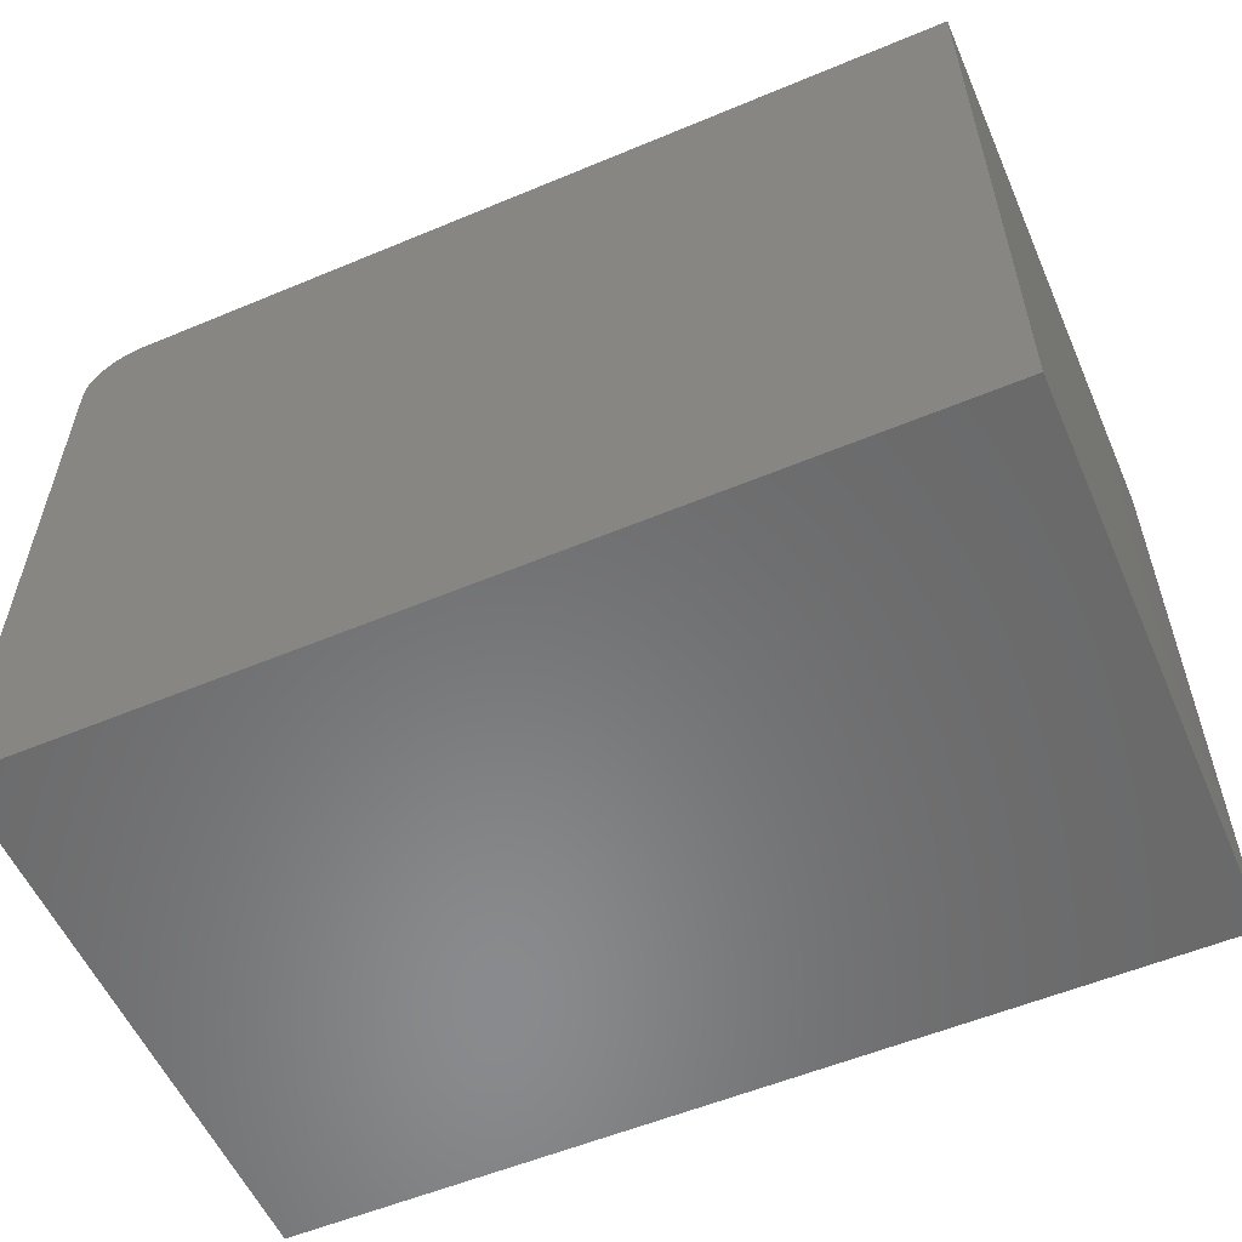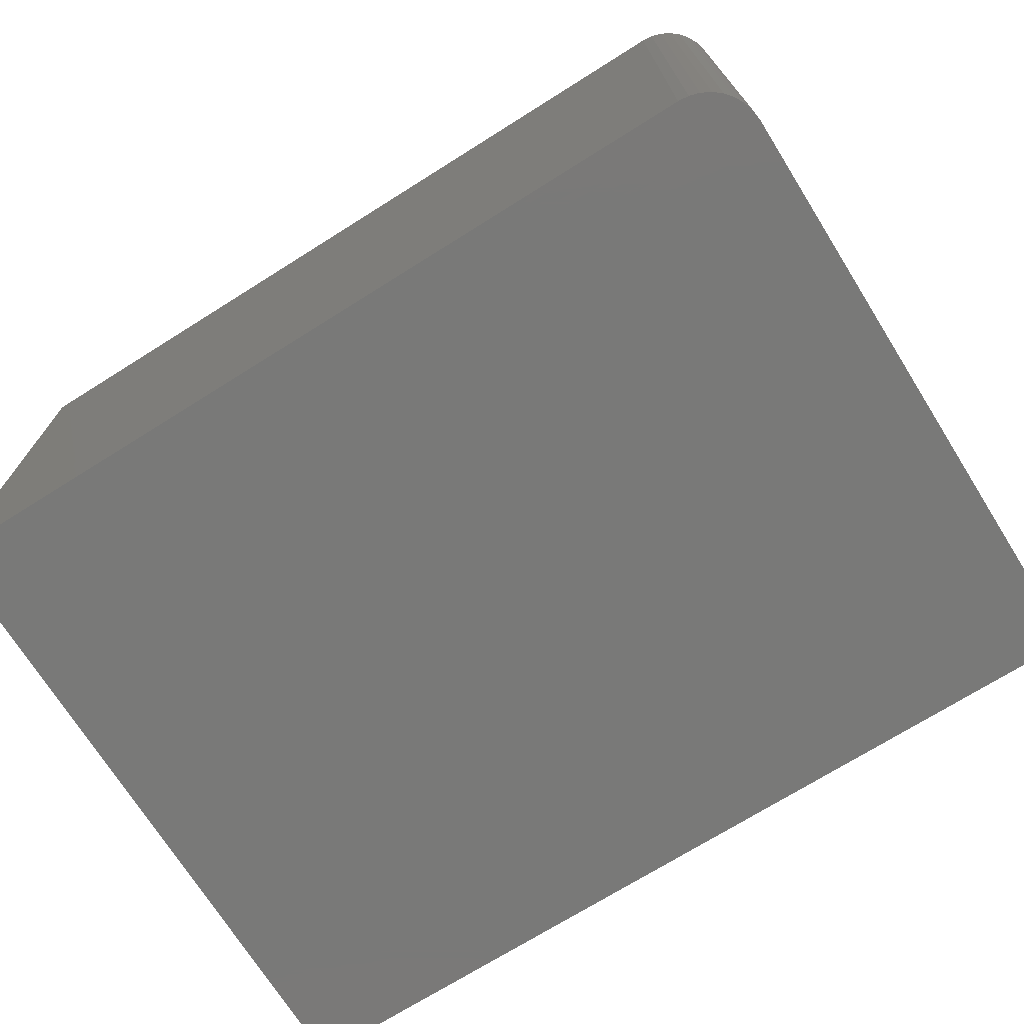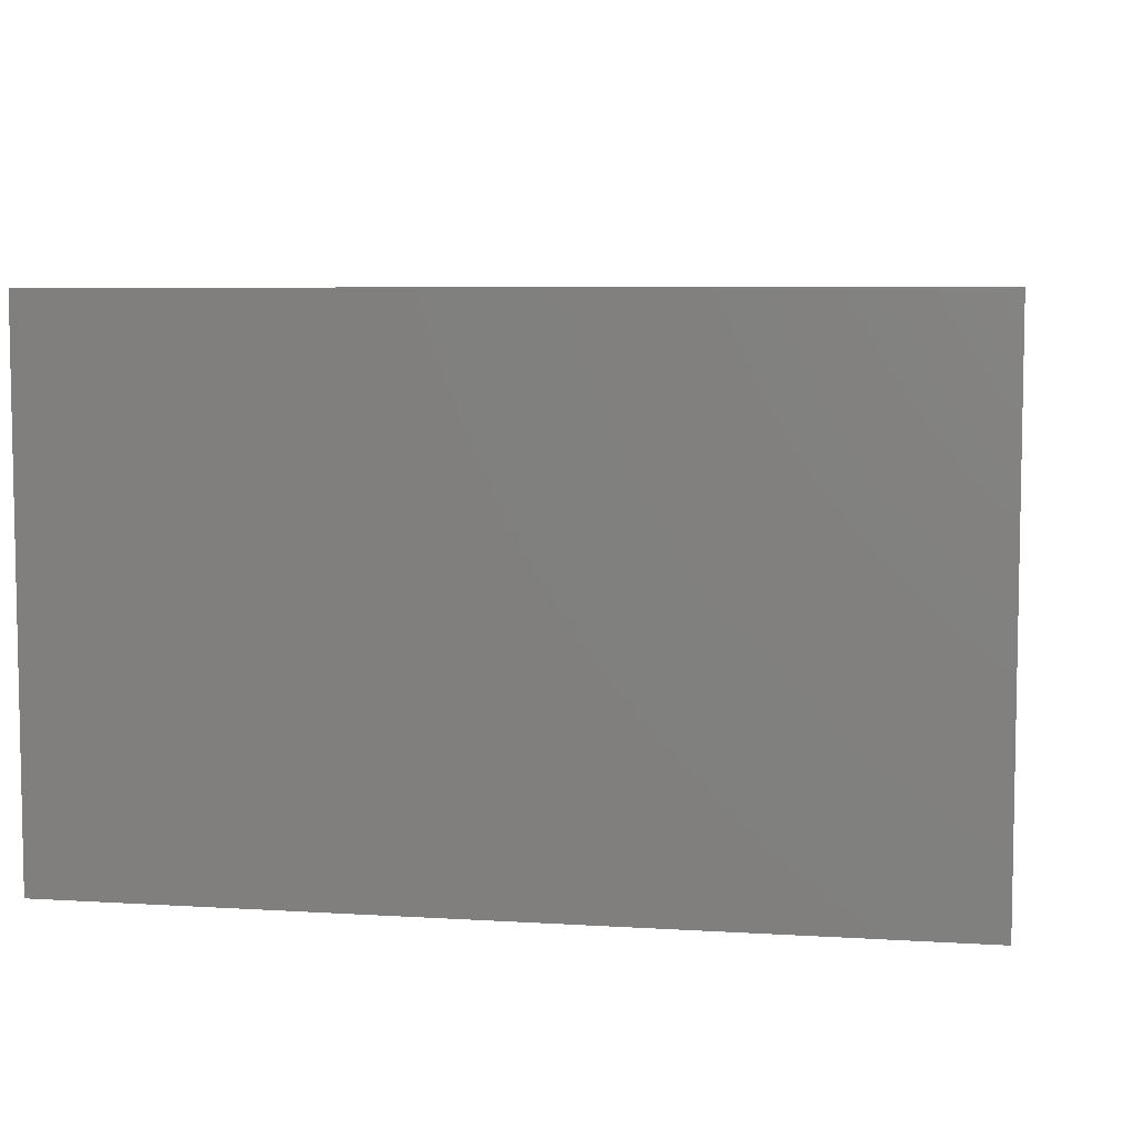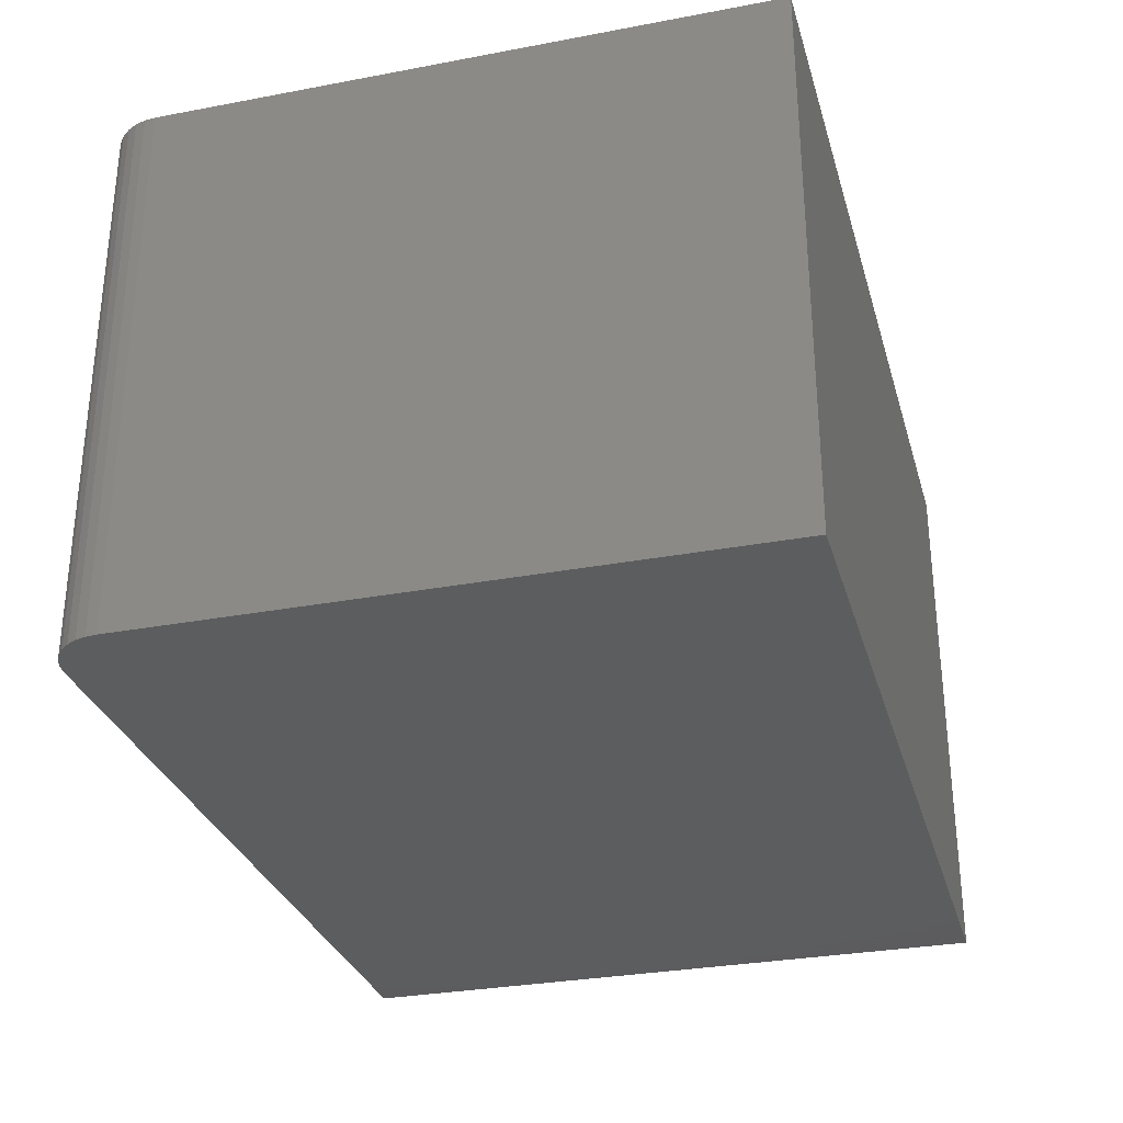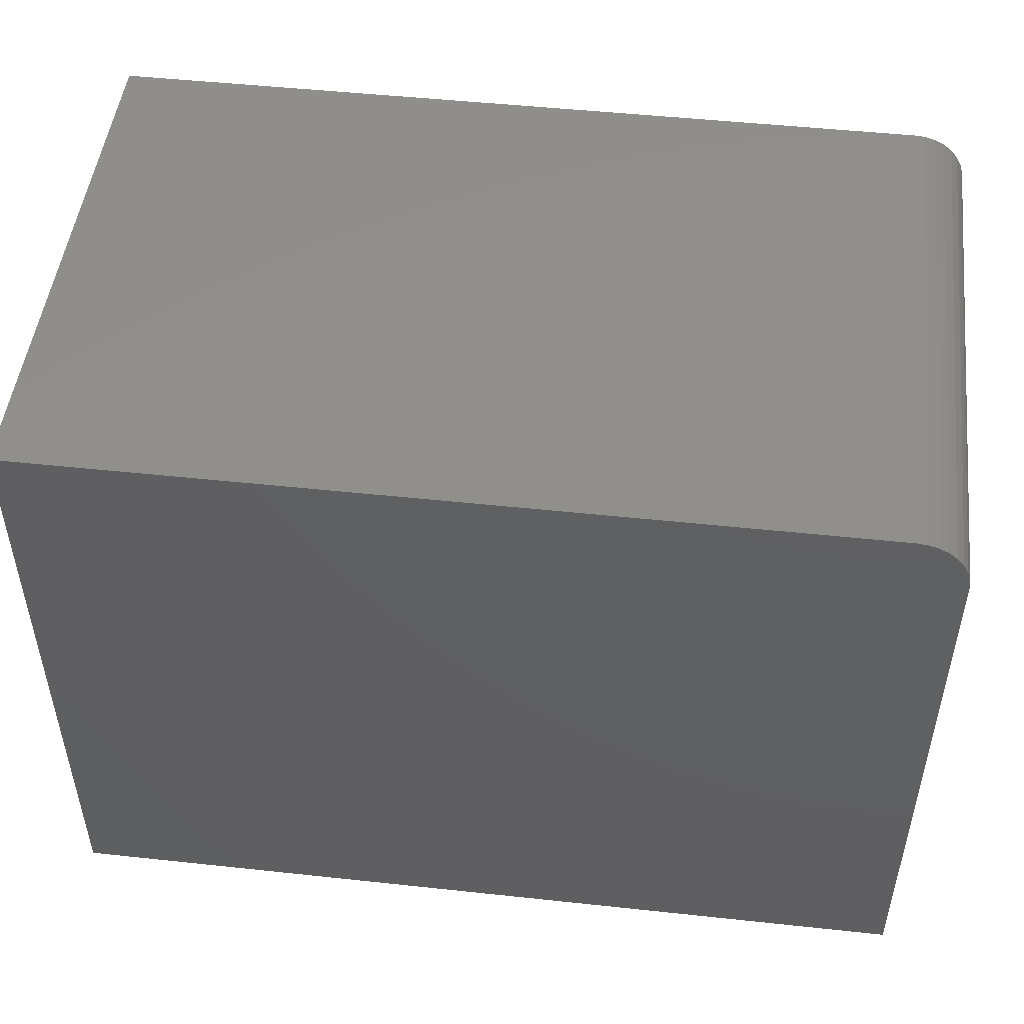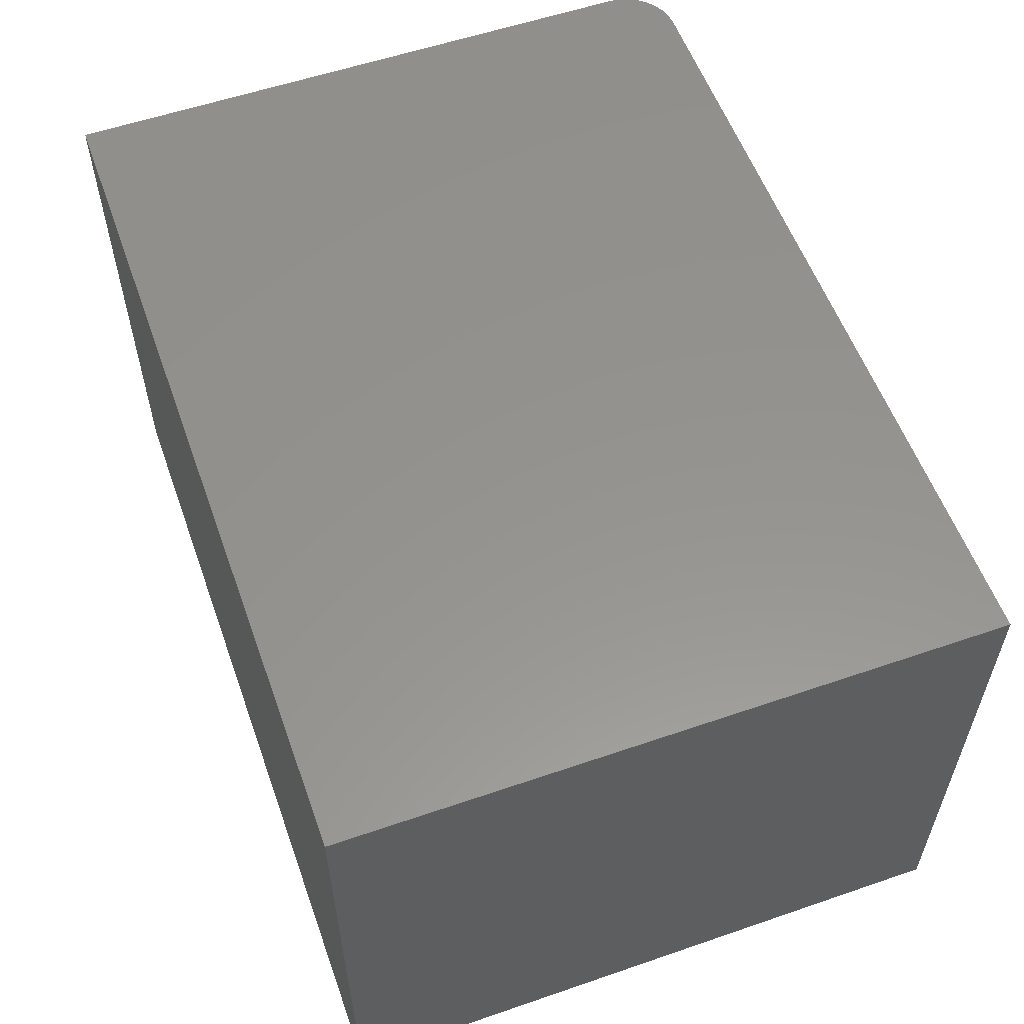
<metadata>
{"format":"stl","ext":"stl","renderer":"f3d","projection":"perspective","resolution":1024,"background":"white","views":[{"elev":-56.2,"azim":-156.4,"up":"+Z"},{"elev":-72.0,"azim":32.1,"up":"+Y"},{"elev":6.4,"azim":-169.6,"up":"+Y"},{"elev":-30.3,"azim":105.3,"up":"+Y"},{"elev":49.3,"azim":6.8,"up":"+Z"},{"elev":56.8,"azim":-109.7,"up":"+Y"}]}
</metadata>
<code>
# stl→obj: 24 verts, 44 faces
v 0.7031 -0.4688 0.5605
v 0.7211 -0.4688 0.557
v 0.7123 -0.4688 0.5596
v 3.432e-17 -0.4688 0.5605
v 0 -0.4688 0
v 0.75 -0.4688 -4.592e-17
v 0.75 -0.4688 0.5137
v 0.7491 -0.4688 0.5228
v 0.7464 -0.4688 0.5316
v 0.7421 -0.4688 0.5397
v 0.7363 -0.4688 0.5468
v 0.7292 -0.4688 0.5526
v 0.7123 0 0.5596
v 0.7211 0 0.557
v 0.7031 0 0.5605
v 3.432e-17 0 0.5605
v 0.7292 0 0.5526
v 0.7363 0 0.5468
v 0.7421 0 0.5397
v 0.7464 0 0.5316
v 0.7491 0 0.5228
v 0.75 0 0.5137
v 0.75 0 -4.592e-17
v 0 0 0
f 1 2 3
f 4 5 6
f 4 6 7
f 4 7 8
f 4 8 9
f 4 9 10
f 4 10 11
f 4 11 12
f 4 12 2
f 4 2 1
f 13 14 15
f 16 15 14
f 16 14 17
f 16 17 18
f 16 18 19
f 16 19 20
f 16 20 21
f 16 21 22
f 16 22 23
f 16 23 24
f 1 15 4
f 4 15 16
f 6 23 7
f 7 23 22
f 15 1 13
f 13 1 3
f 13 3 14
f 14 3 2
f 14 2 17
f 17 2 12
f 17 12 18
f 18 12 11
f 18 11 19
f 19 11 10
f 19 10 20
f 20 10 9
f 20 9 21
f 21 9 8
f 21 8 22
f 22 8 7
f 4 16 5
f 5 16 24
f 5 24 6
f 6 24 23

</code>
